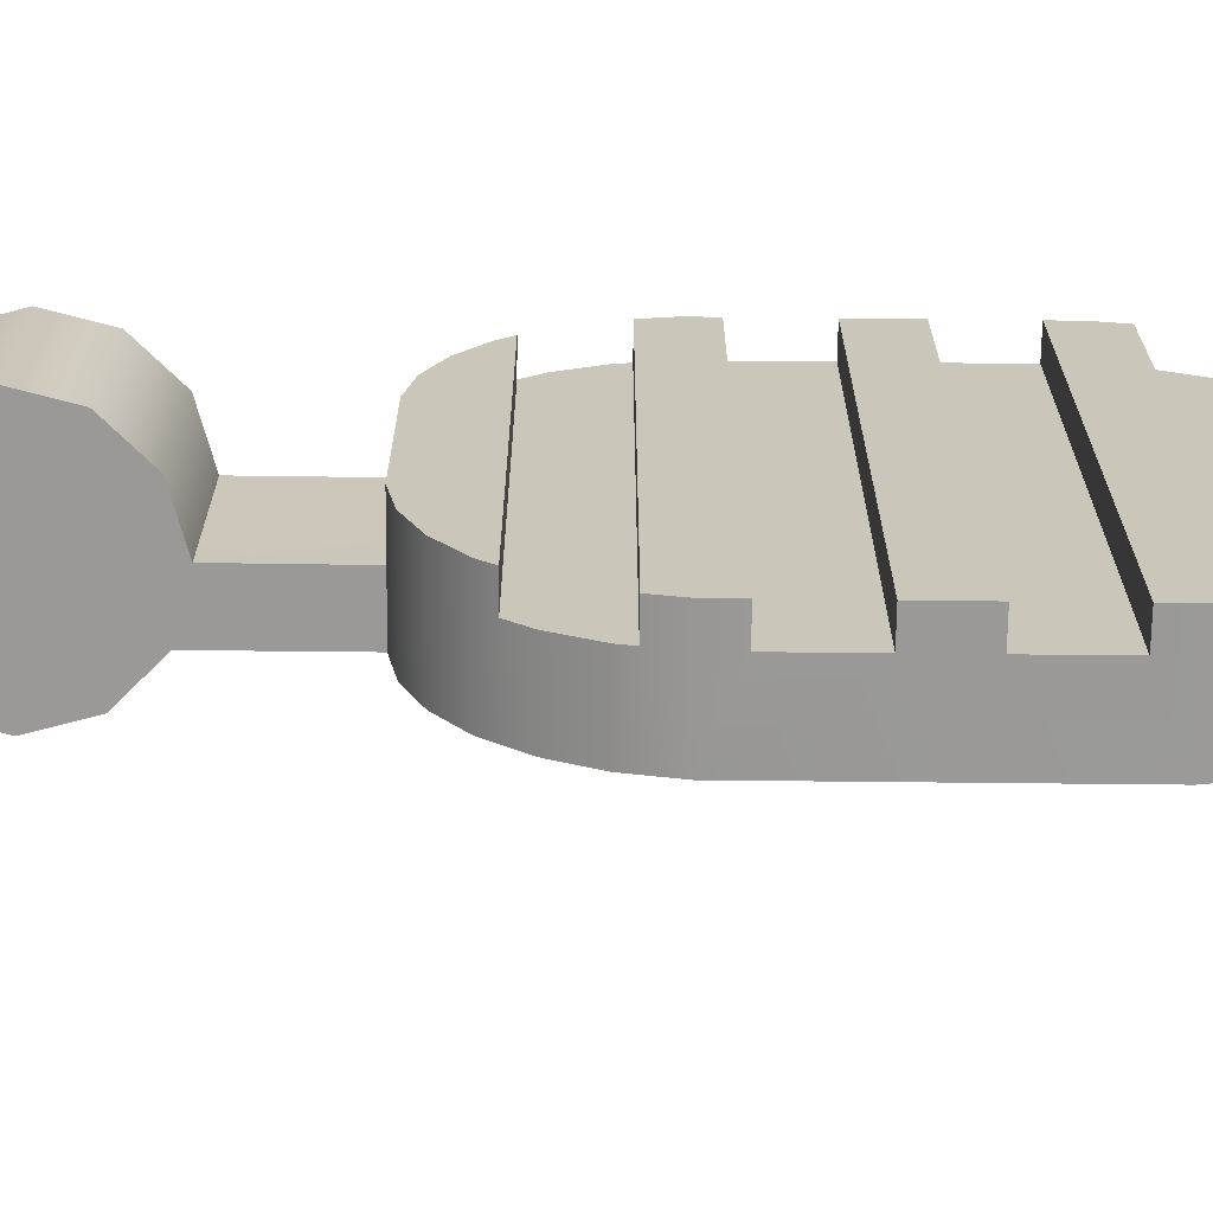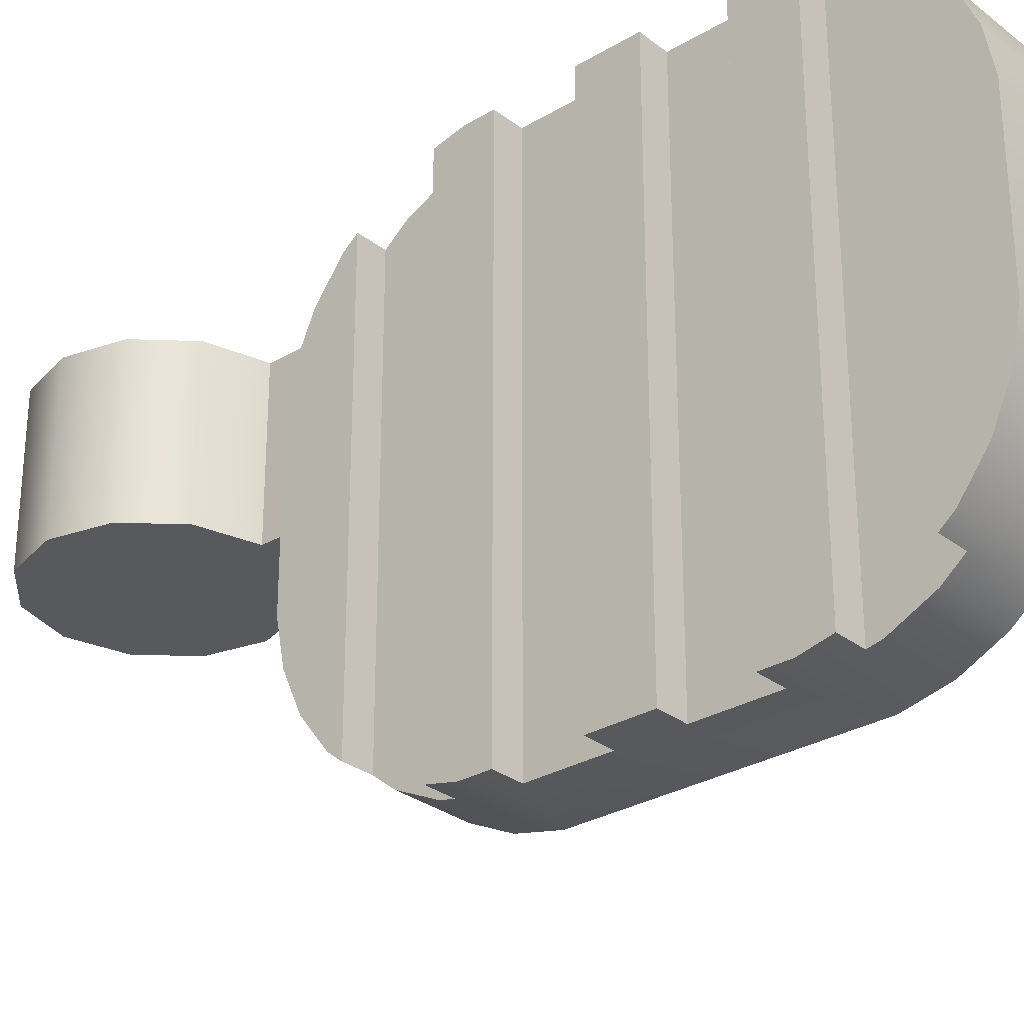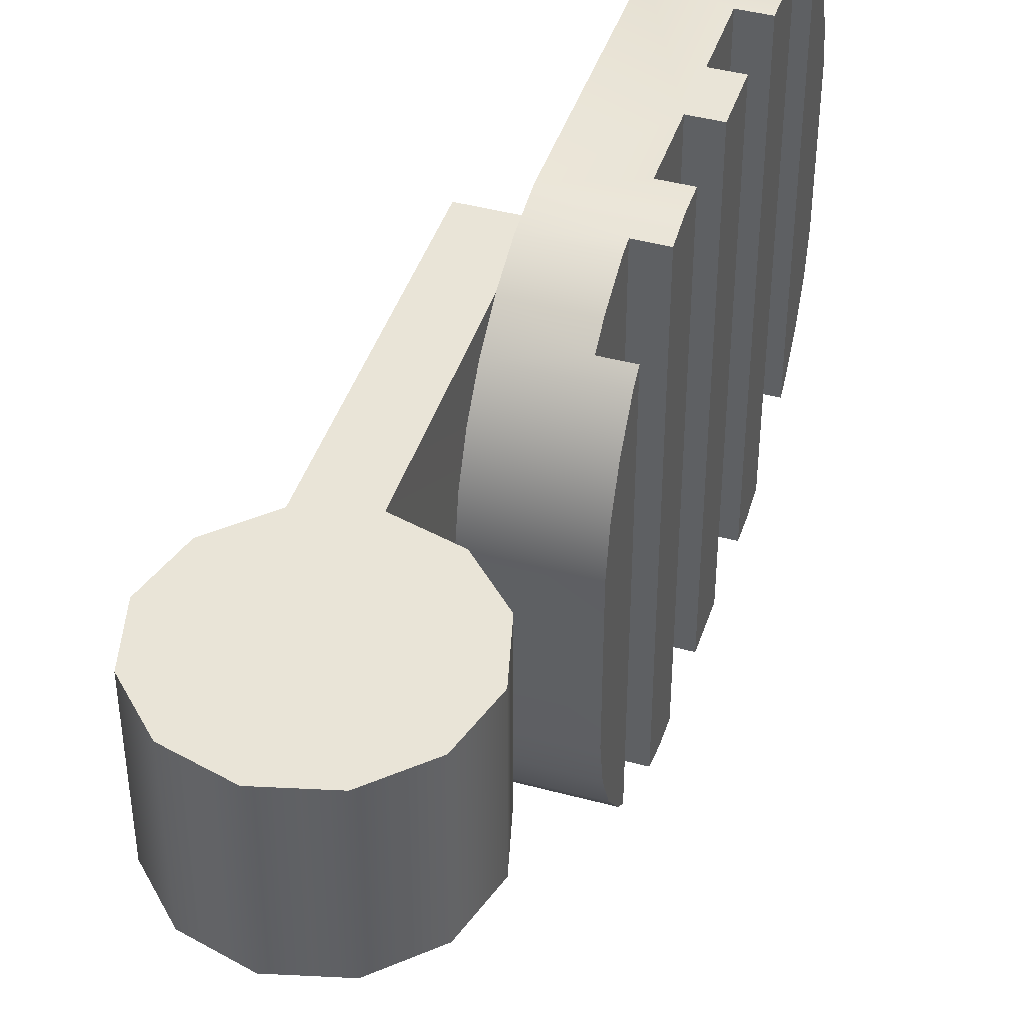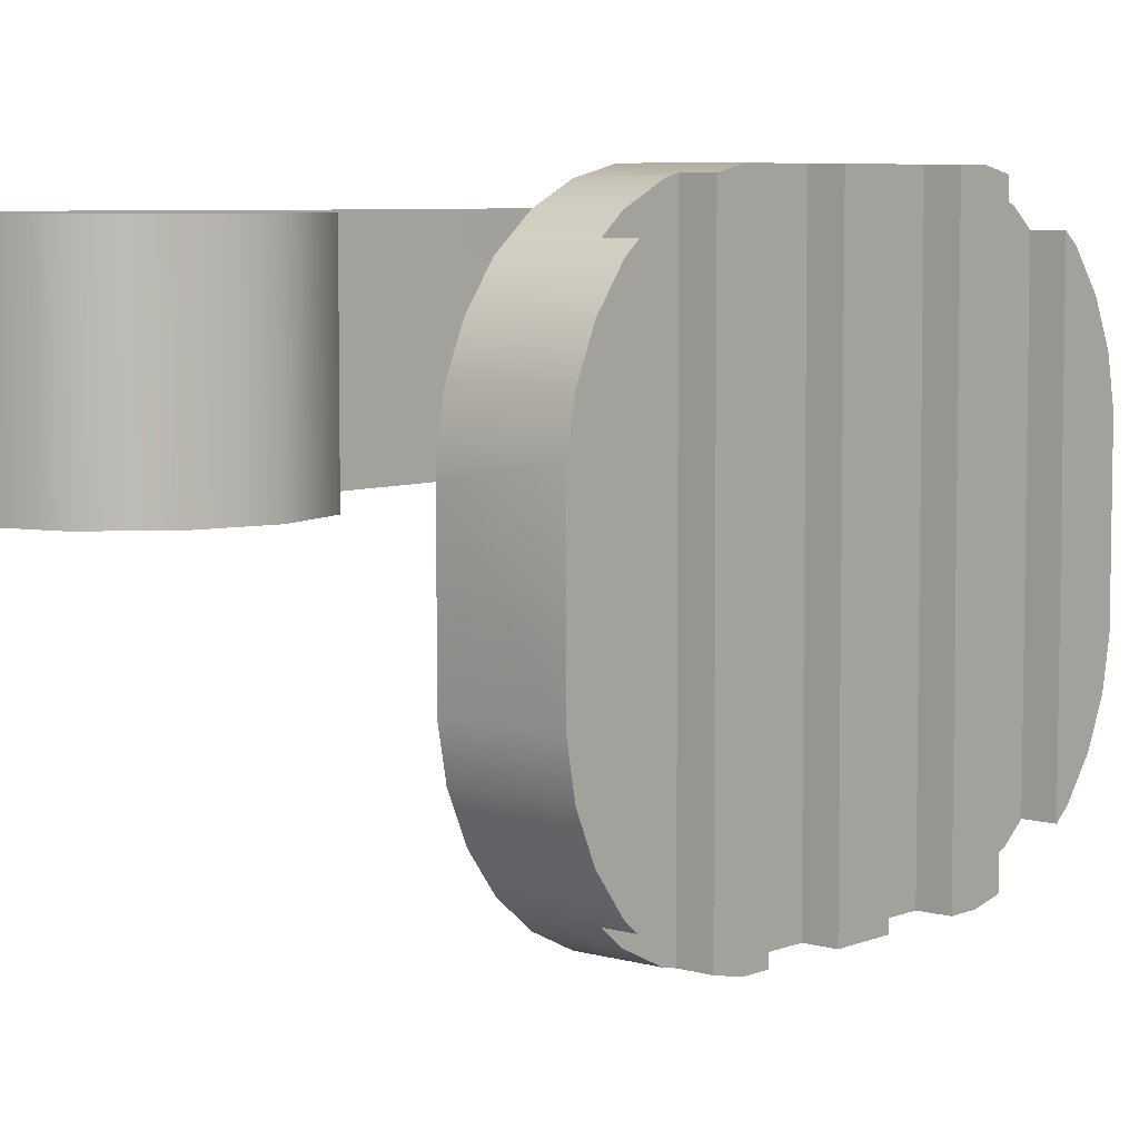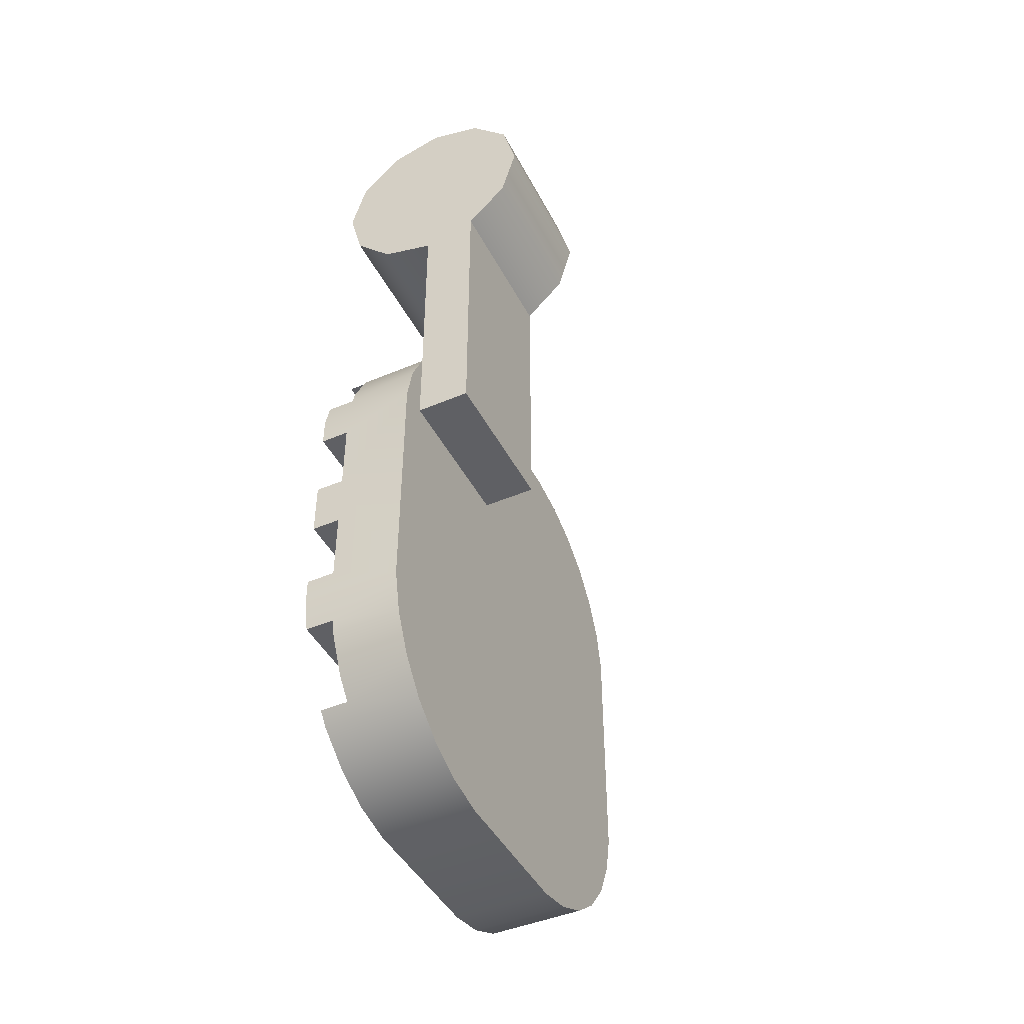
<metadata>
{"format":"obj","ext":"obj","renderer":"f3d","projection":"perspective","resolution":1024,"background":"white","views":[{"elev":-68.9,"azim":89.4,"up":"+Y"},{"elev":-29.2,"azim":131.4,"up":"+Y"},{"elev":43.2,"azim":17.7,"up":"+Y"},{"elev":6.4,"azim":40.2,"up":"+Y"},{"elev":-44.9,"azim":-153.8,"up":"+Z"}]}
</metadata>
<code>
g sr25e2_mag_release_left_LOD0
v 1.462e-05 0.00205 -0.007534
v 0.001351 0.00205 -0.007534
v 0.001351 0.001932 -0.006997
v 0.00189 0.001932 -0.006997
v 0.00189 0.00205 -0.007534
v 0.00189 0.00205 -0.008054
v 0.001351 0.00205 -0.008054
v 0.001351 0.00205 -0.009425
v 1.461e-05 0.00205 -0.01236
v 0.001351 0.00205 -0.01048
v 0.00189 0.00205 -0.01048
v 0.00189 0.00205 -0.009425
v 0.001351 0.00205 -0.01184
v 0.001351 0.00205 -0.01236
v 0.00189 0.00205 -0.01236
v 0.001351 0.001931 -0.01291
v 0.00189 0.001931 -0.01291
v 0.00189 0.00205 -0.01184
v 1.461e-05 0.001877 -0.01315
v 0.001351 0.001877 -0.01315
v 0.001351 0.001528 -0.01388
v 1.461e-05 0.001528 -0.01388
v 0.001351 0.001226 -0.01426
v 1.461e-05 0.001022 -0.01451
v 0.00189 0.001022 -0.01451
v 1.461e-05 0.0003807 -0.015
v 0.00189 0.0003807 -0.015
v 1.461e-05 -0.0003561 -0.01533
v 0.00189 -0.0003561 -0.01533
v 1.461e-05 -0.001149 -0.01549
v 0.00189 -0.001149 -0.01549
v 0.00189 0.001226 -0.01426
v 0.00189 -0.004065 -0.01549
v 1.461e-05 -0.004065 -0.01549
v 1.461e-05 -0.004858 -0.01533
v 0.00189 -0.004858 -0.01533
v 1.461e-05 -0.005595 -0.015
v 0.00189 -0.005595 -0.015
v 1.461e-05 -0.006236 -0.01451
v 0.00189 -0.006236 -0.01451
v 0.001351 -0.00644 -0.01426
v 0.00189 -0.00644 -0.01426
v 1.461e-05 -0.006743 -0.01388
v 0.001351 -0.006743 -0.01388
v 0.001351 -0.007091 -0.01315
v 1.461e-05 -0.007091 -0.01315
v 0.001351 -0.007145 -0.01291
v 1.461e-05 -0.007264 -0.01236
v 0.001351 -0.007264 -0.01236
v 0.00189 -0.007145 -0.01291
v 0.00189 -0.007264 -0.01236
v 0.001351 -0.007264 -0.01184
v 0.00189 -0.007264 -0.01184
v 0.001351 -0.007264 -0.01048
v 0.001351 -0.007264 -0.009425
v 0.00189 -0.007264 -0.01048
v 0.00189 -0.007264 -0.009425
v 1.461e-05 -0.007264 -0.007534
v 0.001351 -0.007264 -0.008054
v 0.001351 -0.007264 -0.007534
v 0.00189 -0.007264 -0.008054
v 0.00189 -0.007264 -0.007534
v 1.461e-05 -0.007091 -0.006745
v 1.461e-05 -0.006742 -0.006016
v 0.001351 -0.007091 -0.006745
v 0.001351 -0.006742 -0.006016
v 0.001351 -0.007146 -0.006997
v 1.461e-05 -0.007264 -0.007534
v 0.001351 -0.007264 -0.007534
v 0.00189 -0.007146 -0.006997
v 0.00189 -0.007264 -0.007534
v 0.001351 -0.006439 -0.005638
v 1.461e-05 -0.006236 -0.005386
v 0.00189 -0.006236 -0.005386
v 1.461e-05 -0.005595 -0.004896
v 0.00189 -0.005595 -0.004896
v 1.461e-05 -0.004858 -0.004564
v 0.00189 -0.004858 -0.004564
v 1.461e-05 -0.004065 -0.004409
v 0.00189 -0.004065 -0.004409
v 0.00189 -0.006439 -0.005638
v 1.639e-05 -0.001442 -0.004409
v 0.00189 -0.001149 -0.004409
v 1.461e-05 -0.001149 -0.004409
v 0.00189 -0.0003561 -0.004564
v 1.461e-05 -0.000356 -0.004564
v 0.00189 0.0003807 -0.004896
v 1.461e-05 0.0003807 -0.004896
v 0.00189 0.001022 -0.005386
v 1.461e-05 0.001022 -0.005386
v 0.001351 0.001225 -0.005638
v 0.00189 0.001225 -0.005638
v 1.461e-05 0.001528 -0.006016
v 0.001351 0.001528 -0.006016
v 1.462e-05 0.001877 -0.006745
v 0.001351 0.001877 -0.006745
v -0.001069 0.001528 0.001801
v -2.535e-05 0.001528 0.002095
v -0.001069 -0.001442 0.001801
v -2.534e-05 -0.001442 0.002095
v 0.001025 0.001528 0.001827
v 0.001025 -0.001442 0.001827
v -0.001827 -0.001442 0.001025
v -0.001827 0.001528 0.001025
v -0.002094 -0.001442 -2.517e-05
v -0.002094 0.001528 -2.517e-05
v -0.001801 -0.001442 -0.001069
v -0.001801 0.001528 -0.001069
v -0.001025 0.001528 -0.001826
v -0.001025 -0.001442 -0.001826
v 0.001801 -0.001442 0.001069
v 0.001801 0.001528 0.001069
v 0.002094 -0.001442 2.558e-05
v 0.002094 0.001528 2.558e-05
v 0.001827 -0.001442 -0.001025
v 0.001827 0.001528 -0.001025
v 0.001069 -0.001442 -0.001801
v 0.001069 0.001528 -0.001801
v 2.539e-05 -0.001442 -0.002094
v 2.539e-05 0.001528 -0.002094
v 1.461e-05 -0.001149 -0.004409
v 1.639e-05 -0.001442 -0.004409
v 2.539e-05 -0.001442 -0.002094
v 1.461e-05 -0.000356 -0.004564
v 2.539e-05 0.001528 -0.002094
v 1.461e-05 0.0003807 -0.004896
v 1.461e-05 0.001022 -0.005386
v 1.461e-05 0.001528 -0.006016
v -0.001025 0.001528 -0.001826
v -0.001025 -0.001442 -0.001826
v -0.001025 -0.001442 -0.007534
v -0.001025 0.001528 -0.007534
v 1.461e-05 -0.001442 -0.007534
v 1.461e-05 0.001528 -0.007534
v -0.001025 0.001528 -0.007534
v -0.001025 -0.001442 -0.007534
v 1.639e-05 -0.001442 -0.004409
v 1.461e-05 -0.001442 -0.007534
v -0.001025 -0.001442 -0.007534
v -0.001025 -0.001442 -0.001826
v 2.539e-05 -0.001442 -0.002094
v -0.001801 -0.001442 -0.001069
v -0.002094 -0.001442 -2.517e-05
v -0.001827 -0.001442 0.001025
v -0.001069 -0.001442 0.001801
v -2.534e-05 -0.001442 0.002095
v 0.001025 -0.001442 0.001827
v 0.001801 -0.001442 0.001069
v 0.002094 -0.001442 2.558e-05
v 0.001827 -0.001442 -0.001025
v 0.001069 -0.001442 -0.001801
v 1.461e-05 0.001528 -0.006016
v 2.539e-05 0.001528 -0.002094
v -0.001025 0.001528 -0.001826
v 0.001069 0.001528 -0.001801
v 0.001827 0.001528 -0.001025
v 0.002094 0.001528 2.558e-05
v 0.001801 0.001528 0.001069
v 0.001025 0.001528 0.001827
v -2.535e-05 0.001528 0.002095
v -0.001069 0.001528 0.001801
v -0.001827 0.001528 0.001025
v -0.002094 0.001528 -2.517e-05
v -0.001801 0.001528 -0.001069
v -0.001025 0.001528 -0.007534
v 1.461e-05 0.001528 -0.007534
v 1.461e-05 -0.0003561 -0.01533
v 1.461e-05 -0.004858 -0.01533
v 1.461e-05 -0.004065 -0.01549
v 1.461e-05 -0.001149 -0.01549
v 1.461e-05 0.0003807 -0.015
v 1.461e-05 -0.005595 -0.015
v 1.461e-05 0.001022 -0.01451
v 1.461e-05 -0.006236 -0.01451
v 1.461e-05 -0.006743 -0.01388
v 1.461e-05 0.001528 -0.01388
v 1.461e-05 -0.007091 -0.01315
v 1.461e-05 0.001877 -0.01315
v 1.461e-05 0.00205 -0.01236
v 1.461e-05 -0.007264 -0.01236
v 1.461e-05 -0.001442 -0.007534
v 1.461e-05 0.001528 -0.007534
v 1.462e-05 0.00205 -0.007534
v 1.462e-05 0.001877 -0.006745
v 1.461e-05 0.001528 -0.006016
v 1.461e-05 -0.007264 -0.007534
v 1.461e-05 -0.007091 -0.006745
v 1.461e-05 -0.006742 -0.006016
v 1.461e-05 -0.006236 -0.005386
v 1.461e-05 -0.005595 -0.004896
v 1.461e-05 -0.004858 -0.004564
v 1.461e-05 -0.004065 -0.004409
v 1.639e-05 -0.001442 -0.004409
v 0.00189 0.00205 -0.007534
v 0.00189 -0.007264 -0.008054
v 0.00189 -0.007264 -0.007534
v 0.00189 0.00205 -0.008054
v 0.00189 0.001932 -0.006997
v 0.00189 -0.007146 -0.006997
v 0.001351 0.00205 -0.008054
v 0.001351 -0.007264 -0.009425
v 0.001351 -0.007264 -0.008054
v 0.001351 0.00205 -0.009425
v 0.00189 0.00205 -0.009425
v 0.00189 -0.007264 -0.01048
v 0.00189 -0.007264 -0.009425
v 0.00189 0.00205 -0.01048
v 0.001351 -0.007264 -0.01048
v 0.001351 0.00205 -0.01048
v 0.001351 0.00205 -0.01184
v 0.001351 -0.007264 -0.01184
v 0.00189 0.00205 -0.01184
v 0.00189 -0.007264 -0.01236
v 0.00189 -0.007264 -0.01184
v 0.00189 0.00205 -0.01236
v 0.00189 -0.007145 -0.01291
v 0.00189 0.001931 -0.01291
v 0.001351 0.001877 -0.006745
v 0.001351 -0.007146 -0.006997
v 0.001351 -0.007091 -0.006745
v 0.001351 0.001932 -0.006997
v 0.001351 -0.006742 -0.006016
v 0.001351 0.001528 -0.006016
v 0.001351 -0.006439 -0.005638
v 0.001351 0.001225 -0.005638
v 0.00189 0.001225 -0.005638
v 0.00189 -0.006439 -0.005638
v 0.00189 -0.006236 -0.005386
v 0.00189 0.001022 -0.005386
v 0.00189 -0.005595 -0.004896
v 0.00189 0.0003807 -0.004896
v 0.00189 -0.0003561 -0.004564
v 0.00189 -0.004858 -0.004564
v 0.00189 -0.004065 -0.004409
v 0.00189 -0.001149 -0.004409
v 0.00189 -0.006236 -0.01451
v 0.00189 -0.00644 -0.01426
v 0.00189 0.001226 -0.01426
v 0.00189 0.001022 -0.01451
v 0.00189 -0.005595 -0.015
v 0.00189 0.0003807 -0.015
v 0.00189 -0.0003561 -0.01533
v 0.00189 -0.004858 -0.01533
v 0.00189 -0.004065 -0.01549
v 0.00189 -0.001149 -0.01549
v 0.001351 0.001931 -0.01291
v 0.001351 -0.007091 -0.01315
v 0.001351 -0.007145 -0.01291
v 0.001351 0.001877 -0.01315
v 0.001351 -0.006743 -0.01388
v 0.001351 0.001528 -0.01388
v 0.001351 0.001226 -0.01426
v 0.001351 -0.00644 -0.01426
v 0.00189 -0.007264 -0.008054
v 0.00189 0.00205 -0.008054
v 0.001351 0.00205 -0.008054
v 0.001351 -0.007264 -0.008054
v 0.00189 0.001932 -0.006997
v 0.00189 -0.007146 -0.006997
v 0.001351 -0.007146 -0.006997
v 0.001351 0.001932 -0.006997
v 0.00189 -0.007264 -0.01048
v 0.00189 0.00205 -0.01048
v 0.001351 0.00205 -0.01048
v 0.001351 -0.007264 -0.01048
v 0.00189 -0.007264 -0.009425
v 0.001351 0.00205 -0.009425
v 0.00189 0.00205 -0.009425
v 0.001351 -0.007264 -0.009425
v 0.00189 0.001931 -0.01291
v 0.001351 -0.007145 -0.01291
v 0.00189 -0.007145 -0.01291
v 0.001351 0.001931 -0.01291
v 0.00189 -0.007264 -0.01184
v 0.001351 0.00205 -0.01184
v 0.00189 0.00205 -0.01184
v 0.001351 -0.007264 -0.01184
v 0.00189 0.001225 -0.005638
v 0.001351 -0.006439 -0.005638
v 0.00189 -0.006439 -0.005638
v 0.001351 0.001225 -0.005638
v 0.00189 0.001226 -0.01426
v 0.00189 -0.00644 -0.01426
v 0.001351 -0.00644 -0.01426
v 0.001351 0.001226 -0.01426
g sr25e2_mag_release_left_LOD0_0
f 3 2 1
f 2 3 4
f 4 5 2
f 2 5 6
f 6 7 2
f 2 7 1
f 7 8 1
f 9 1 8
f 8 10 9
f 11 10 8
f 8 12 11
f 10 13 9
f 13 14 9
f 15 14 13
f 16 14 15
f 14 16 9
f 15 17 16
f 13 18 15
f 16 19 9
f 16 20 19
f 20 21 19
f 21 22 19
f 22 21 23
f 22 23 24
f 24 23 25
f 25 26 24
f 26 25 27
f 27 28 26
f 28 27 29
f 29 30 28
f 30 29 31
f 32 25 23
f 30 31 33
f 34 30 33
f 33 35 34
f 35 33 36
f 36 37 35
f 37 36 38
f 38 39 37
f 39 38 40
f 40 41 39
f 41 40 42
f 43 39 41
f 44 43 41
f 43 44 45
f 46 43 45
f 45 47 46
f 47 48 46
f 47 49 48
f 47 50 49
f 49 50 51
f 49 51 52
f 48 49 52
f 52 51 53
f 48 52 54
f 48 54 55
f 54 56 55
f 57 55 56
f 48 55 58
f 58 55 59
f 58 59 60
f 59 61 60
f 60 61 62
f 65 64 63
f 64 65 66
f 63 67 65
f 63 68 67
f 68 69 67
f 70 67 69
f 69 71 70
f 64 66 72
f 73 64 72
f 73 72 74
f 75 73 74
f 74 76 75
f 77 75 76
f 76 78 77
f 79 77 78
f 78 80 79
f 72 81 74
f 82 79 80
f 82 80 83
f 82 83 84
f 84 83 85
f 86 84 85
f 86 85 87
f 88 86 87
f 88 87 89
f 90 88 89
f 91 90 89
f 89 92 91
f 91 93 90
f 91 94 93
f 95 93 94
f 94 96 95
f 95 96 3
f 95 3 1
f 99 98 97
f 99 100 98
f 100 101 98
f 100 102 101
f 103 99 97
f 97 104 103
f 105 103 104
f 104 106 105
f 107 105 106
f 106 108 107
f 107 108 109
f 109 110 107
f 102 111 101
f 112 101 111
f 112 111 113
f 113 114 112
f 114 113 115
f 115 116 114
f 115 117 116
f 117 118 116
f 118 117 119
f 119 120 118
f 123 122 121
f 123 121 124
f 124 125 123
f 124 126 125
f 126 127 125
f 127 128 125
f 131 130 129
f 129 132 131
f 135 134 133
f 133 136 135
f 139 138 137
f 140 139 137
f 141 140 137
f 140 141 142
f 142 141 143
f 143 141 144
f 144 141 145
f 145 141 146
f 146 141 147
f 147 141 148
f 148 141 149
f 149 141 150
f 150 141 151
f 154 153 152
f 153 154 155
f 155 154 156
f 156 154 157
f 157 154 158
f 158 154 159
f 159 154 160
f 160 154 161
f 161 154 162
f 162 154 163
f 163 154 164
f 165 154 152
f 166 165 152
f 169 168 167
f 167 170 169
f 171 167 168
f 168 172 171
f 173 171 172
f 172 174 173
f 173 174 175
f 175 176 173
f 176 175 177
f 178 176 177
f 179 178 177
f 177 180 179
f 179 180 181
f 181 182 179
f 183 179 182
f 183 182 184
f 182 185 184
f 180 186 181
f 186 187 181
f 187 188 181
f 188 189 181
f 189 190 181
f 190 191 181
f 191 192 181
f 192 193 181
f 196 195 194
f 195 197 194
f 196 194 198
f 199 196 198
f 202 201 200
f 201 203 200
f 206 205 204
f 205 207 204
f 210 209 208
f 208 211 210
f 214 213 212
f 213 215 212
f 215 213 216
f 216 217 215
f 220 219 218
f 219 221 218
f 222 220 218
f 218 223 222
f 224 222 223
f 223 225 224
f 228 227 226
f 226 229 228
f 230 228 229
f 229 231 230
f 231 232 230
f 232 233 230
f 234 233 232
f 232 235 234
f 238 237 236
f 236 239 238
f 236 240 239
f 240 241 239
f 242 241 240
f 240 243 242
f 242 243 244
f 244 245 242
f 248 247 246
f 247 249 246
f 249 247 250
f 250 251 249
f 252 251 250
f 250 253 252
f 256 255 254
f 254 257 256
f 260 259 258
f 258 261 260
f 264 263 262
f 262 265 264
f 268 267 266
f 269 266 267
f 272 271 270
f 273 270 271
f 276 275 274
f 277 274 275
f 280 279 278
f 281 278 279
f 284 283 282
f 282 285 284

</code>
